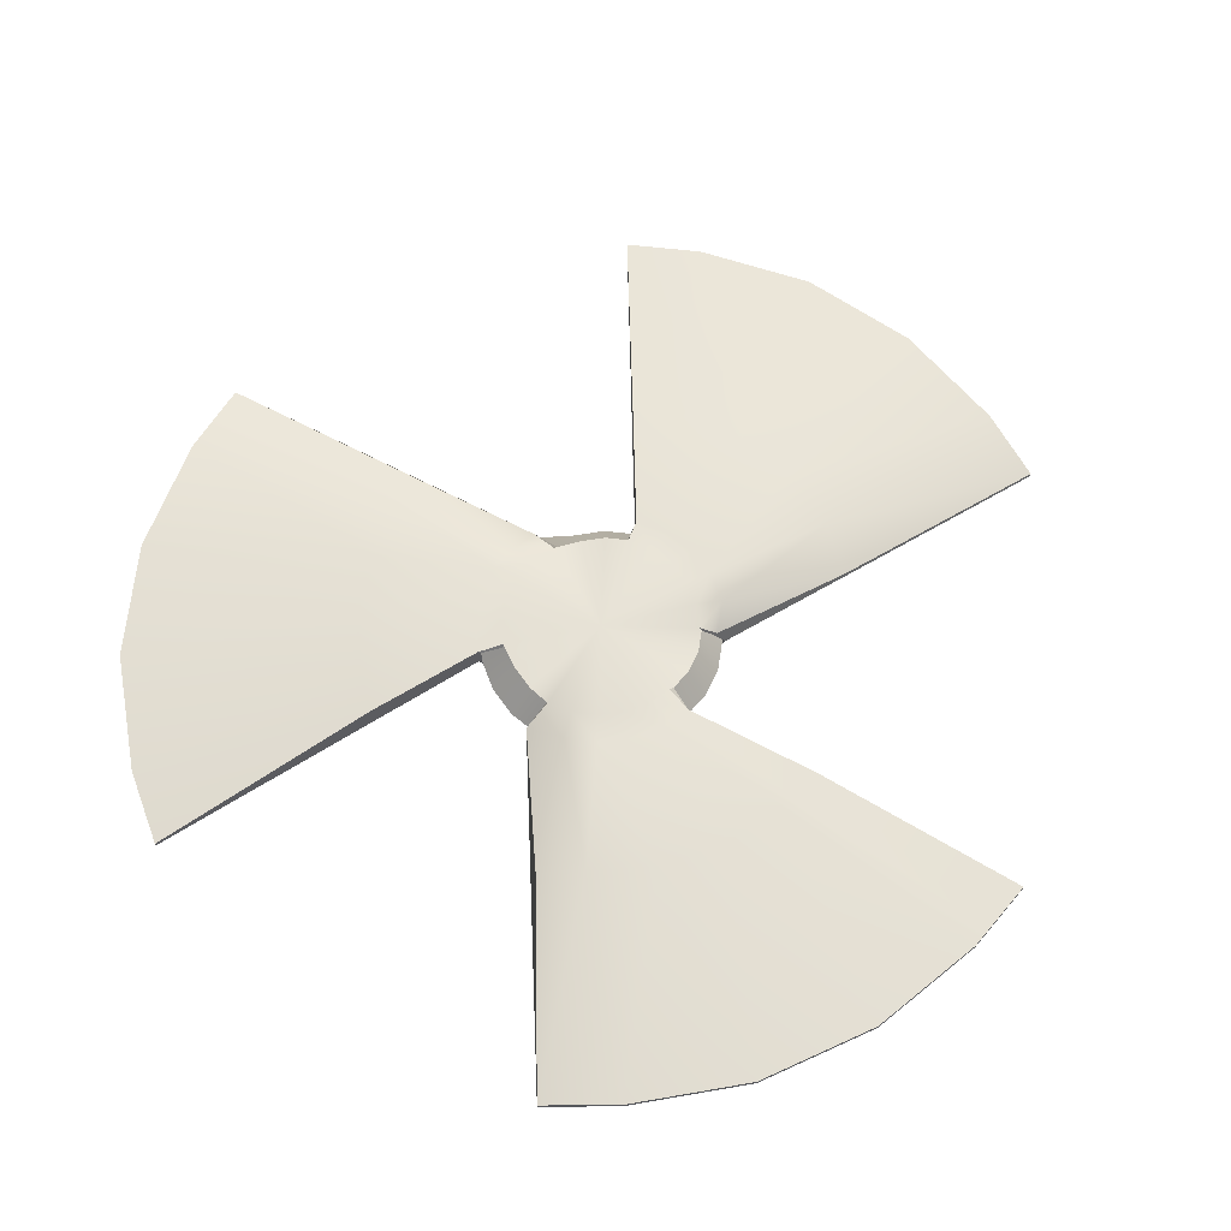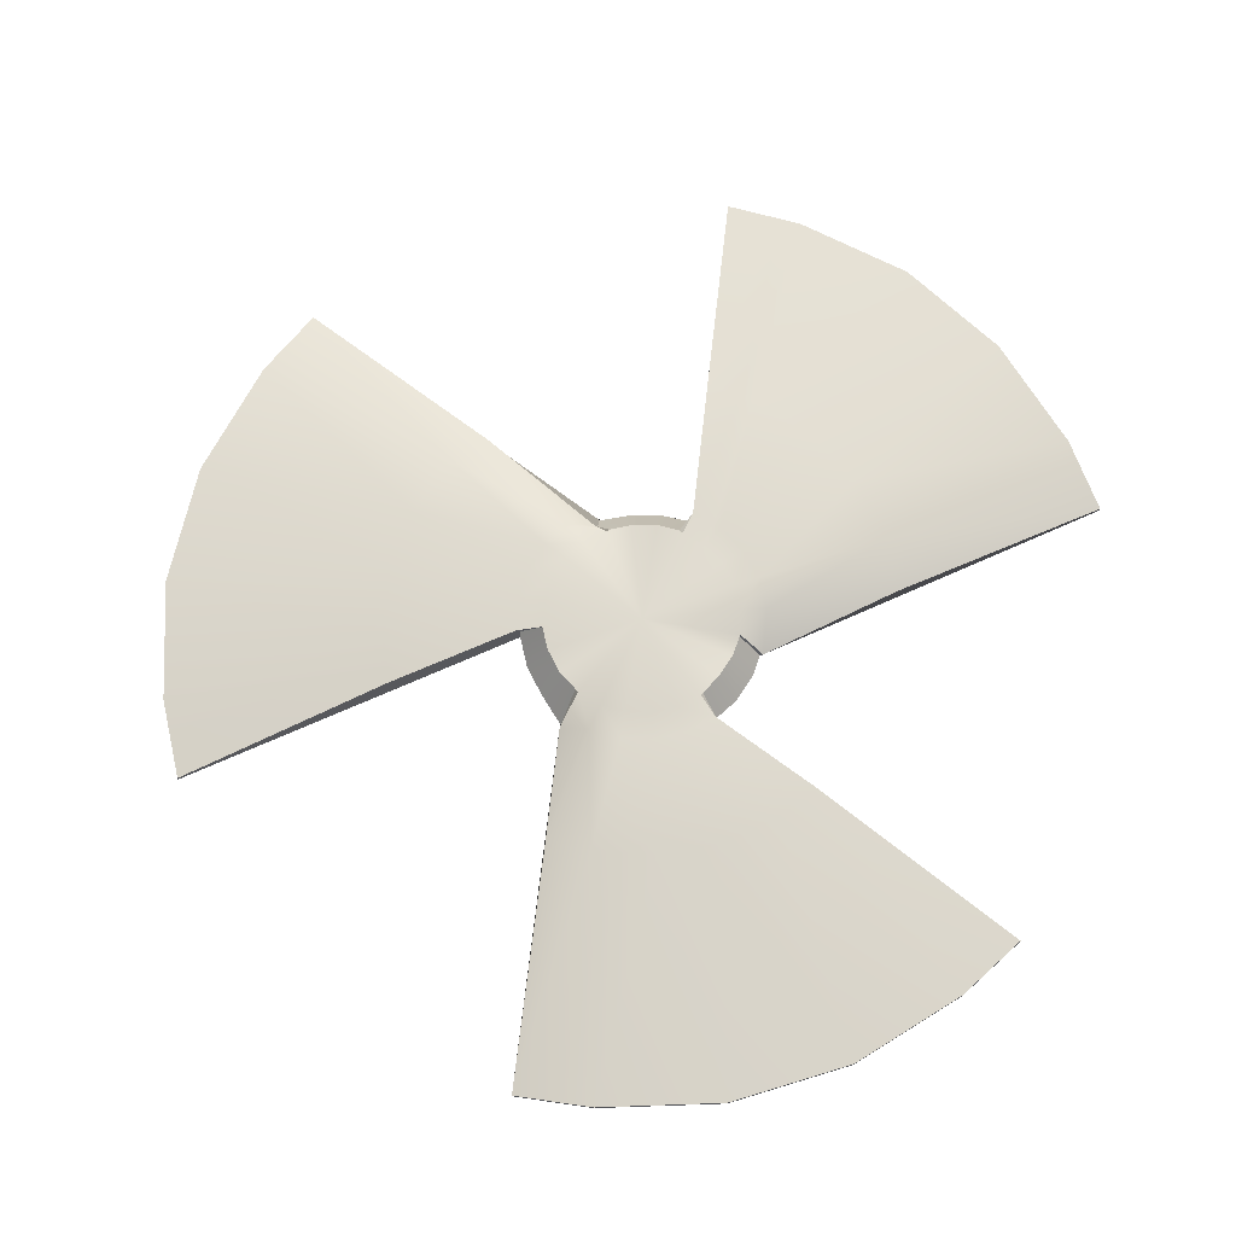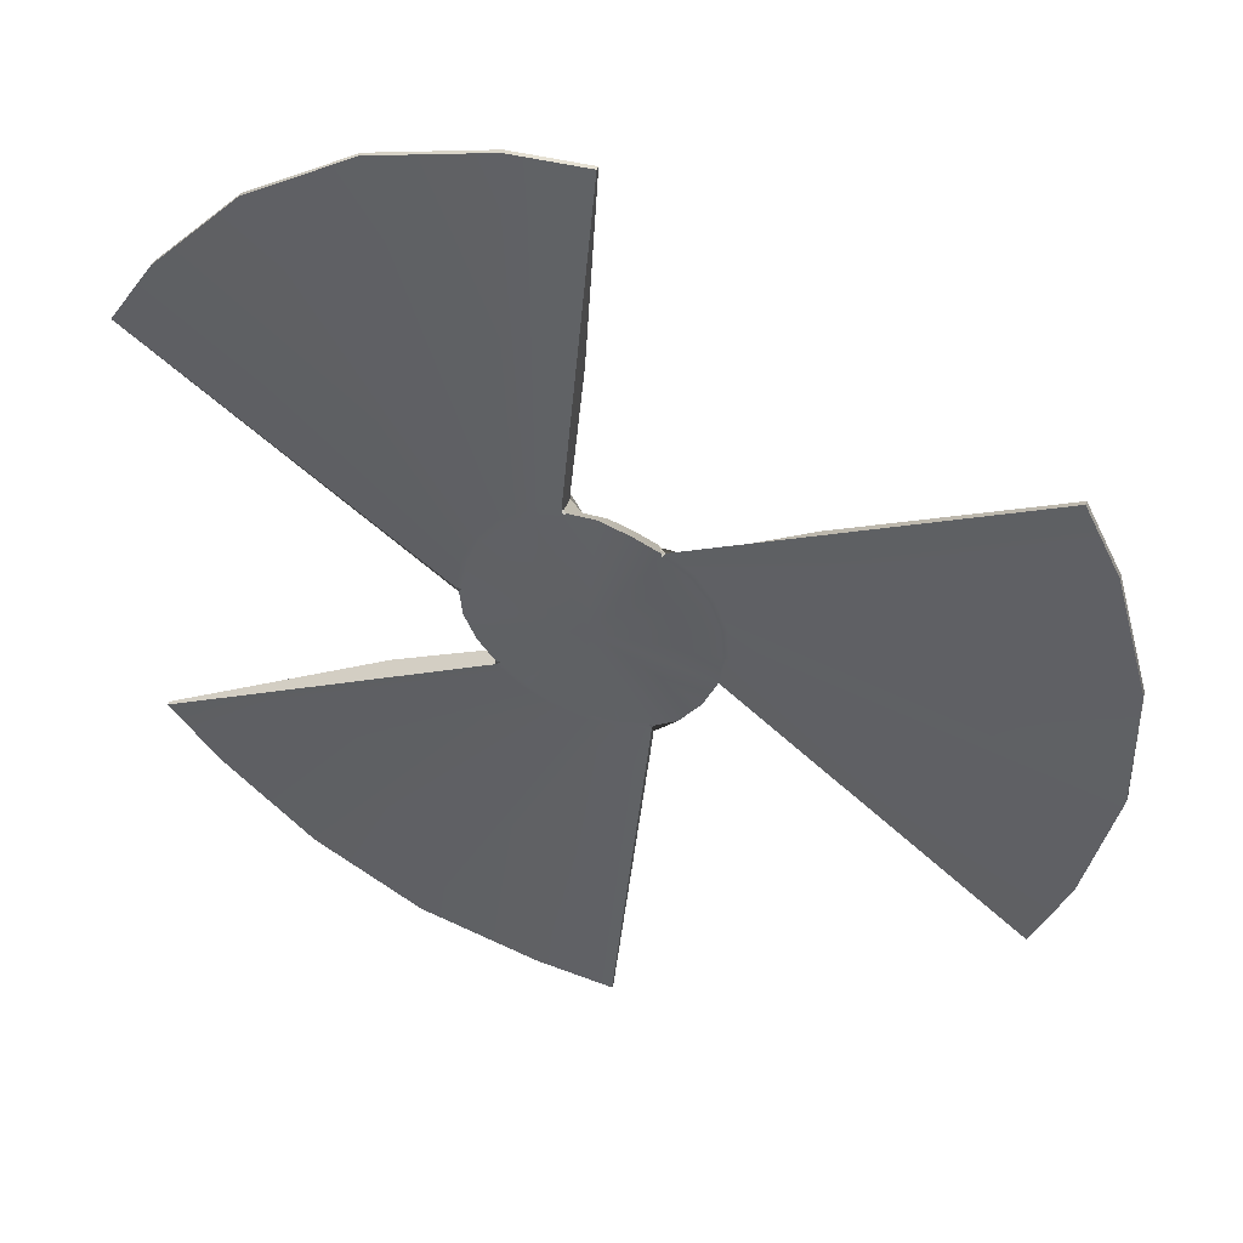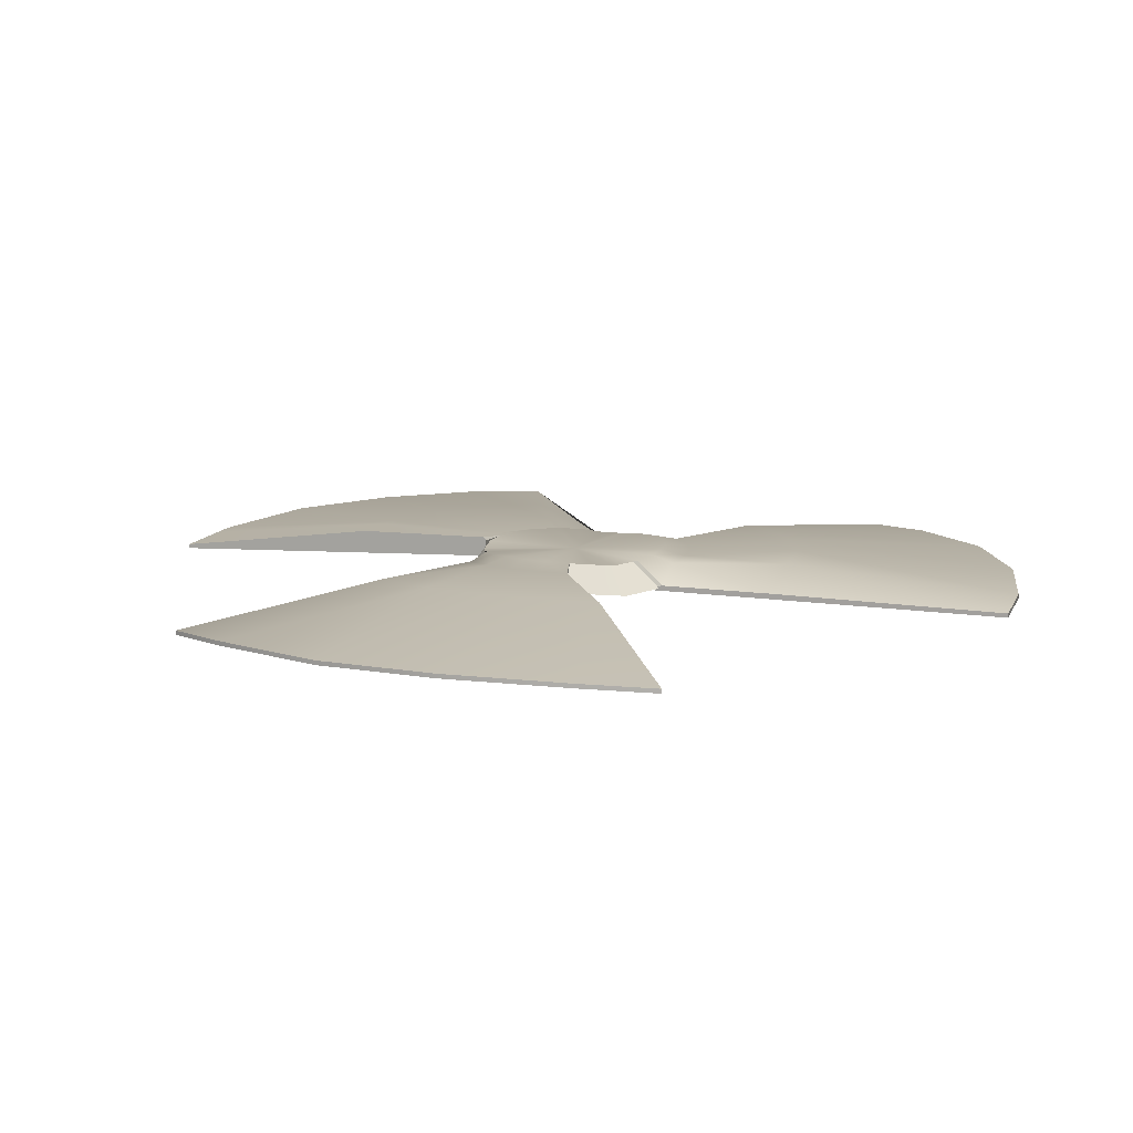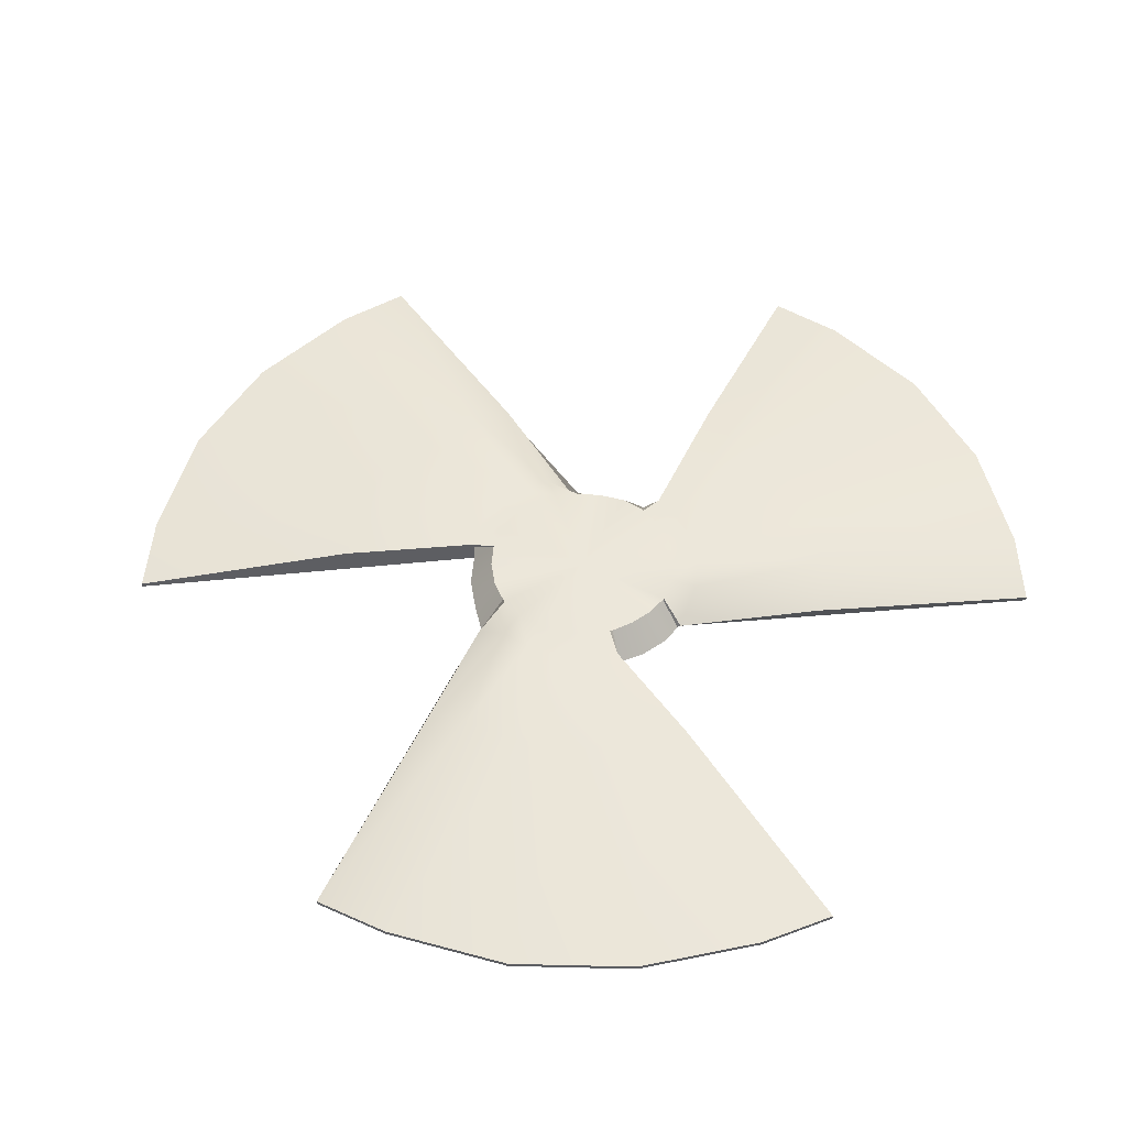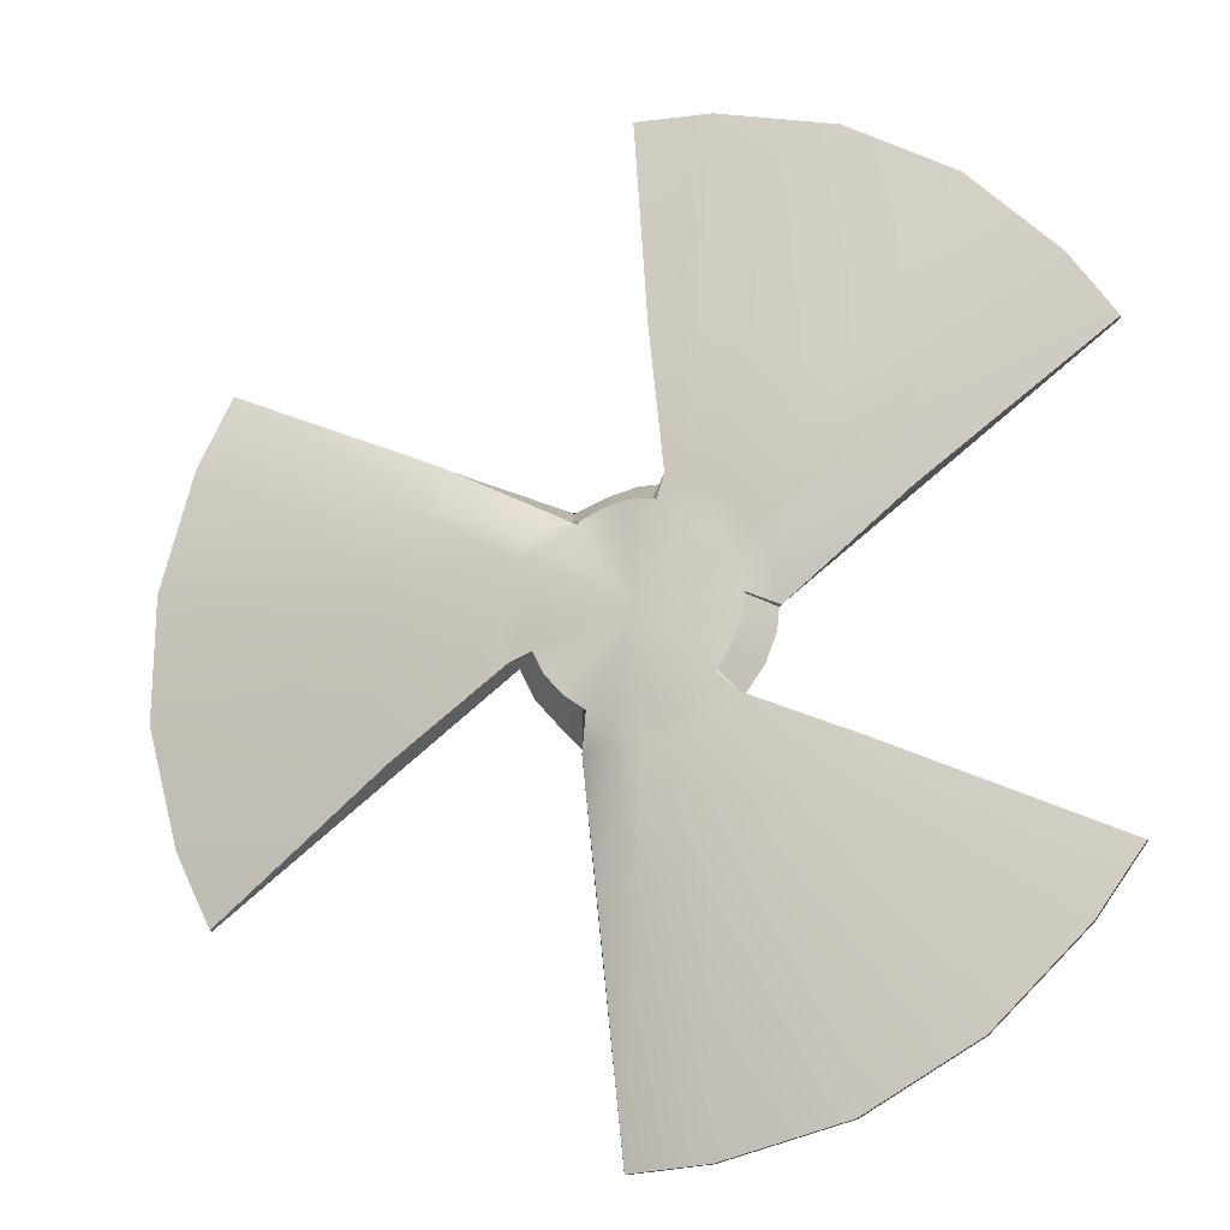
<metadata>
{"format":"obj","ext":"obj","renderer":"f3d","projection":"perspective","resolution":1024,"background":"white","views":[{"elev":62.9,"azim":-55.5,"up":"+Y"},{"elev":70.9,"azim":-167.5,"up":"+Y"},{"elev":43.9,"azim":19.2,"up":"+Z"},{"elev":12.1,"azim":112.2,"up":"+Y"},{"elev":51.8,"azim":-149.1,"up":"+Y"},{"elev":-17.7,"azim":-161.1,"up":"+Z"}]}
</metadata>
<code>
g default
v 16.49 0.7357 -5.754
v 14.53 0.404 -9.853
v 11.58 -0.1006 -13.31
v -15.56 0.5994 -8.276
v -17.08 0.1146 -3.994
v 0.8509 0.3332 17
v 5.317 -0.1772 16.17
v 11.91 4.354 -7.848
v 9.522 3.951 -10.65
v -12.49 4.529 -6.569
v -13.72 4.136 -3.097
v 0.8186 4.275 13.93
v 4.44 3.841 13.26
v -0.05967 -1.083 -0.3769
v -0.05967 4.036 -0.3769
v 58.21 -0.1681 36.69
v 63.12 0.3441 26.64
v 63.12 0.9817 26.64
v 58.21 0.4696 36.69
v 67.93 0.4495 9.359
v 67.93 1.087 9.359
v 68.11 0.4495 -8.575
v 68.11 1.093 -8.575
v 63.75 -0.2134 -25.65
v 63.75 0.4243 -25.67
v 58.88 -1.076 -36.16
v 58.88 -0.4383 -36.16
v 2.773 -0.3917 -69.25
v -8.391 0.06597 -68.47
v -8.391 0.7036 -68.47
v 2.773 0.2459 -69.25
v -25.76 0.1152 -64
v -25.76 0.7528 -64
v -41.38 0.1151 -55.19
v -41.38 0.7528 -55.19
v -54.18 -0.5653 -42.63
v -54.18 0.07236 -42.63
v -60.7 -1.391 -33.33
v -60.7 -0.7534 -33.33
v -61.26 -0.09179 31.73
v -55 0.4495 41.01
v -55 1.087 41.01
v -61.26 0.5459 31.73
v -42.45 0.5428 53.82
v -42.45 1.18 53.82
v -27 0.5428 62.94
v -27 1.18 62.94
v -9.726 -0.1483 67.75
v -9.726 0.4894 67.75
v 1.585 -1.011 68.74
v 1.585 -0.3731 68.74
v 9.712 0.0669 14.56
v 9.417 0.4898 14.22
v 9.006 -0.0242 14.41
v 9.169 0.008904 13.83
v 12.53 0.4636 10.96
v 13.21 0.5406 11.57
v 15.03 0.7357 7.314
v 15.85 0.8353 7.731
v 16.51 0.8246 3.145
v 17.41 0.9191 3.336
v 17.77 0.919 -1.311
v 16.86 0.8245 -1.264
v 17.23 0.8579 -1.735
v 7.991 0.3197 -16.31
v 7.84 0.7458 -15.88
v 8.215 0.2321 -15.62
v 7.633 0.2675 -15.47
v 3.462 0.692 -16.95
v 3.653 0.7619 -17.85
v -0.9463 0.9485 -17.29
v -0.9943 1.033 -18.21
v -5.295 1.022 -16.49
v -5.578 1.103 -17.36
v -9.286 1.022 -14.58
v -9.786 1.103 -15.35
v -13.29 0.969 -12.37
v -12.65 0.8863 -11.71
v -13.25 0.8863 -11.64
v -12.99 1.363 -12.02
v -17.88 -0.01366 0.6167
v -17.44 0.3937 0.5338
v -17.4 -0.1251 0.08007
v -16.98 -0.08795 0.5099
v -16.17 0.378 4.858
v -17.04 0.4743 5.142
v -14.27 0.6659 8.85
v -15.04 0.7619 9.35
v -11.4 0.7512 12.21
v -12.01 0.8686 12.89
v -7.751 0.7512 14.72
v -8.167 0.8686 15.54
v -3.829 0.7208 17.07
v -3.583 0.6257 16.2
v -3.224 0.6379 16.68
v -3.677 1.121 16.64
v 9.732 0.869 13.1
v 7.621 4.048 11.43
v 7.432 3.983 11.83
v 9.417 0.3848 12.77
v 10.42 4.418 9.03
v 13.23 3.571 11.56
v 12.51 4.648 5.991
v 15.86 3.881 7.71
v 13.74 4.72 2.515
v 17.41 3.932 3.314
v 14.03 4.72 -1.162
v 17.77 3.932 -1.335
v 16.93 3.815 -5.859
v 16.49 3.33 -5.754
v 13.34 4.593 -4.856
v 13.36 4.606 -4.788
v 7.97 1.128 -17.77
v 6.34 4.324 -13.01
v 6.79 4.216 -12.53
v 7.84 0.6593 -17.33
v 2.863 4.676 -14.24
v 3.63 3.793 -17.85
v -0.8134 4.883 -14.53
v -1.018 4.063 -18.21
v -4.439 4.942 -13.86
v -5.601 4.132 -17.35
v -7.768 4.942 -12.27
v -9.806 4.132 -15.34
v -13.3 3.982 -12.35
v -12.99 3.528 -12.02
v -10.61 4.786 -9.3
v -10.57 4.839 -9.877
v -17.88 0.7738 -0.8096
v -14.18 3.935 0.3172
v -13.98 3.897 0.2075
v -17.44 0.2887 -0.9163
v -13.51 4.324 3.943
v -17.04 3.487 5.164
v -11.92 4.551 7.271
v -15.02 3.775 9.37
v -9.526 4.637 10.08
v -11.99 3.881 12.91
v -6.487 4.637 12.16
v -8.147 3.881 15.55
v -3.806 3.76 17.08
v -3.677 3.271 16.64
v -2.486 4.493 13.67
v -3.012 4.543 13.4
v 6.223 0.9246 -34.12
v -0.4122 4.223 -34.87
v -9.338 4.426 -33.61
v -17.63 4.426 -30.08
v -24.73 4.223 -24.52
v -29.24 3.806 -19.4
v 28.04 0.8106 22.91
v 32.07 4.148 17.25
v 35.53 4.377 8.333
v 36.56 4.377 -1.176
v 35.13 4.148 -10.52
v 32.77 3.708 -17.3
v -34.85 0.7707 12.8
v -31.89 4.132 19.19
v -25.75 4.361 26.76
v -17.86 4.361 32.48
v -8.764 4.132 35.96
v -1.698 3.668 37.28
v -6.583 0.716 15.13
v -6.952 0.8272 15.97
v -6.557 -0.3899 68.02
v -6.557 0.2477 68.03
v -6.784 4.002 36.33
v -6.931 3.847 15.98
v -5.513 4.61 12.51
g pCylinder1
f 16 17 18 19
f 17 20 21 18
f 20 22 23 21
f 22 24 25 23
f 24 26 27 25
f 1 2 8 111 110
f 2 3 9 8
f 3 67 66 116 115 9
f 28 29 30 31
f 29 32 33 30
f 32 34 35 33
f 34 36 37 35
f 36 38 39 37
f 4 5 11 10
f 5 83 82 132 131 11
f 40 41 42 43
f 41 44 45 42
f 44 46 47 45
f 46 48 49 47
f 48 165 166 49
f 6 7 13 12
f 7 54 53 100 99 13
f 1 64 63 14
f 2 1 14
f 3 2 14
f 4 79 78 14
f 5 4 14
f 6 95 94 14
f 7 6 14
f 8 9 15
f 9 115 114 15
f 10 11 15
f 11 131 130 15
f 12 13 15
f 13 99 98 15
f 1 110 109 156 27 26
f 55 54 7 14
f 62 64 1 26 24
f 68 67 3 14
f 77 80 126 125 150 39 38
f 80 79 4 10 127 126
f 84 83 5 14
f 93 96 142 141 162 51 50
f 96 95 6 12 143 142
f 97 100 53 52 16 19 151
f 112 111 8 15
f 113 116 66 65 28 31 145
f 128 127 10 15
f 129 132 82 81 40 43 157
f 144 143 12 15
f 52 55 56 57
f 57 56 58 59
f 59 58 60 61
f 61 60 63 62
f 65 68 69 70
f 70 69 71 72
f 72 71 73 74
f 74 73 75 76
f 76 75 78 77
f 81 84 85 86
f 86 85 87 88
f 88 87 89 90
f 90 89 91 92
f 92 91 163 164
f 98 97 102 101
f 101 102 104 103
f 103 104 106 105
f 105 106 108 107
f 107 108 109 112
f 114 113 118 117
f 117 118 120 119
f 119 120 122 121
f 121 122 124 123
f 123 124 125 128
f 130 129 134 133
f 133 134 136 135
f 135 136 138 137
f 137 138 140 139
f 139 140 168 169
f 56 55 14
f 58 56 14
f 60 58 14
f 63 60 14
f 69 68 14
f 71 69 14
f 73 71 14
f 75 73 14
f 78 75 14
f 85 84 14
f 87 85 14
f 89 87 14
f 91 89 14
f 94 163 91 14
f 98 101 15
f 101 103 15
f 103 105 15
f 105 107 15
f 107 112 15
f 114 117 15
f 117 119 15
f 119 121 15
f 121 123 15
f 123 128 15
f 130 133 15
f 133 135 15
f 135 137 15
f 137 139 15
f 139 169 144 15
f 52 57 17 16
f 102 97 151 152
f 57 59 20 17
f 104 102 152 153
f 59 61 22 20
f 106 104 153 154
f 61 62 24 22
f 108 106 154 155
f 109 108 155 156
f 65 70 29 28
f 118 113 145 146
f 70 72 32 29
f 120 118 146 147
f 72 74 34 32
f 122 120 147 148
f 74 76 36 34
f 124 122 148 149
f 76 77 38 36
f 125 124 149 150
f 81 86 41 40
f 134 129 157 158
f 86 88 44 41
f 136 134 158 159
f 88 90 46 44
f 138 136 159 160
f 90 92 48 46
f 140 138 160 161
f 92 164 165 48
f 168 140 161 167
f 52 53 54 55
f 62 63 64
f 65 66 67 68
f 77 78 79 80
f 81 82 83 84
f 93 94 95 96
f 97 98 99 100
f 109 110 111 112
f 113 114 115 116
f 125 126 127 128
f 129 130 131 132
f 141 142 143 144
f 146 145 31 30
f 147 146 30 33
f 148 147 33 35
f 149 148 35 37
f 150 149 37 39
f 152 151 19 18
f 153 152 18 21
f 154 153 21 23
f 155 154 23 25
f 156 155 25 27
f 158 157 43 42
f 159 158 42 45
f 160 159 45 47
f 161 160 47 49
f 167 161 49 166
f 164 163 94 93
f 165 164 93 50
f 166 165 50 51
f 162 167 166 51
f 141 168 167 162
f 169 168 141 144

</code>
